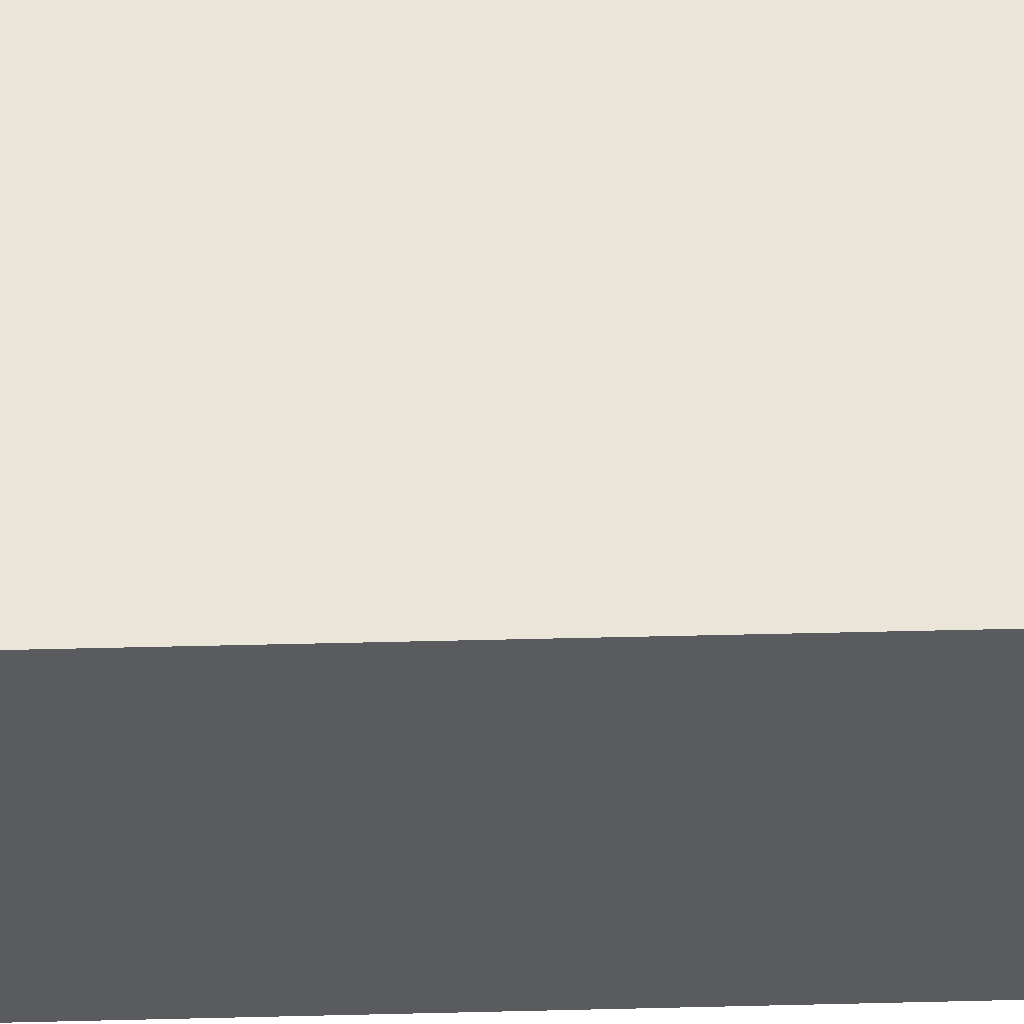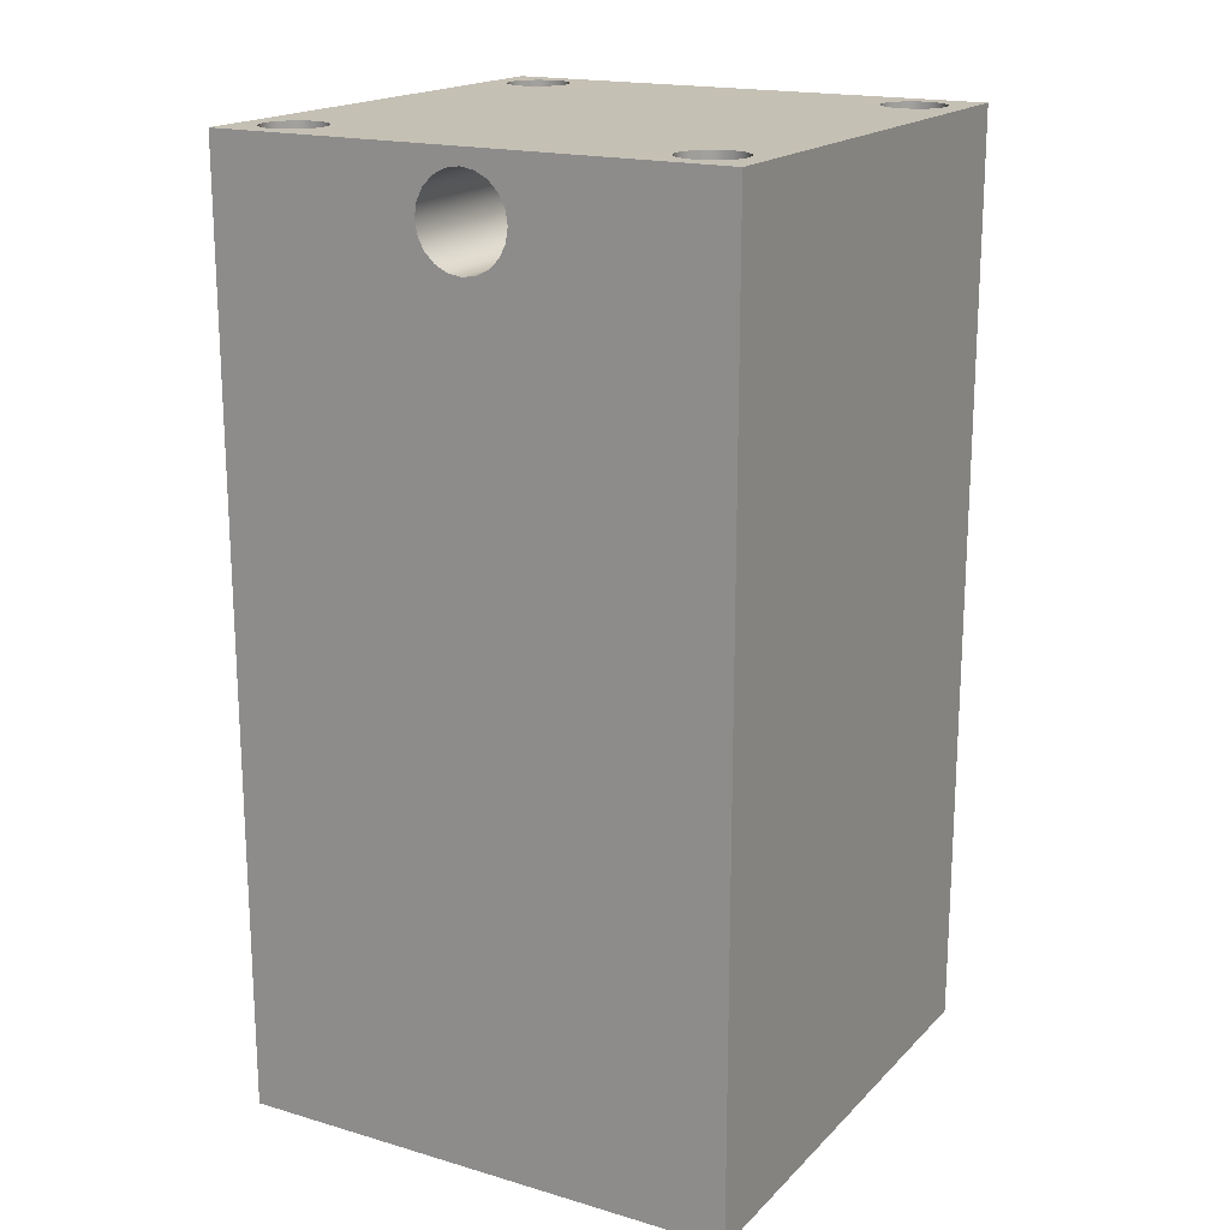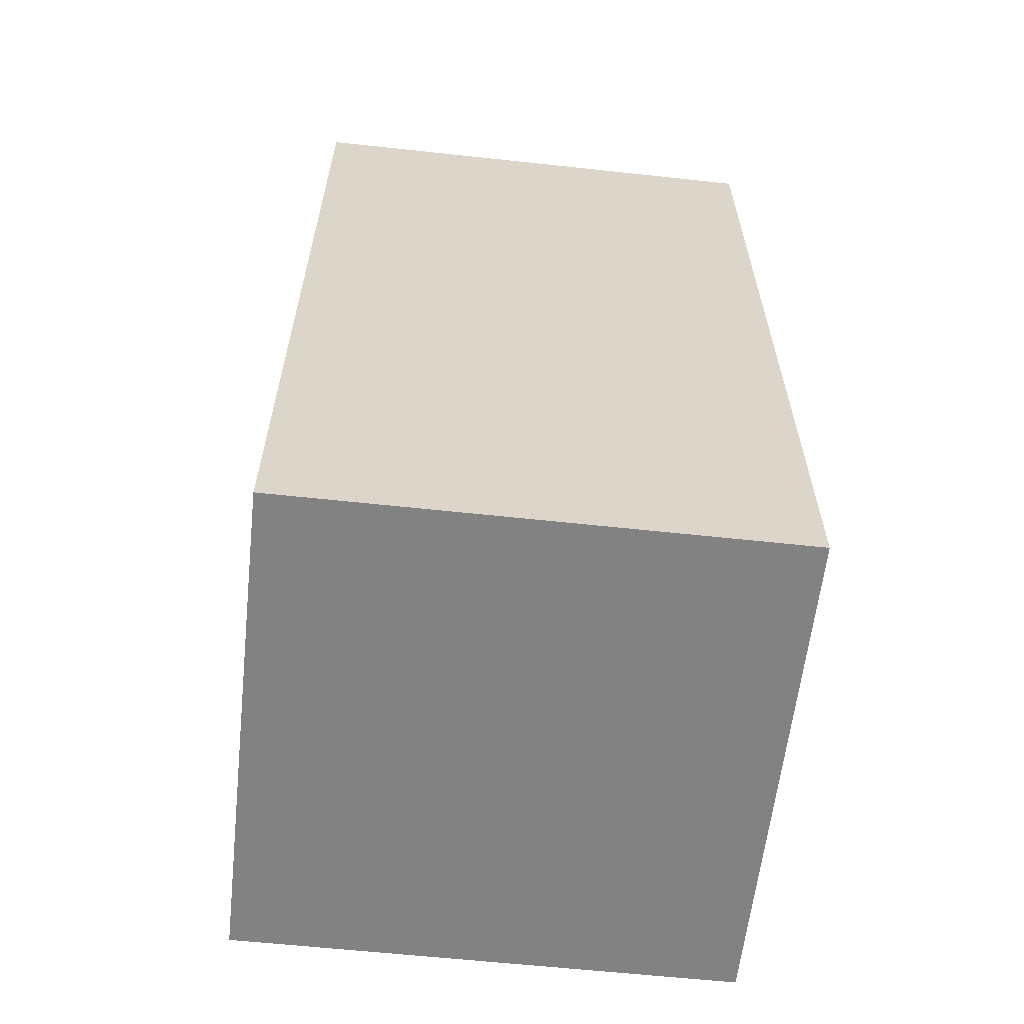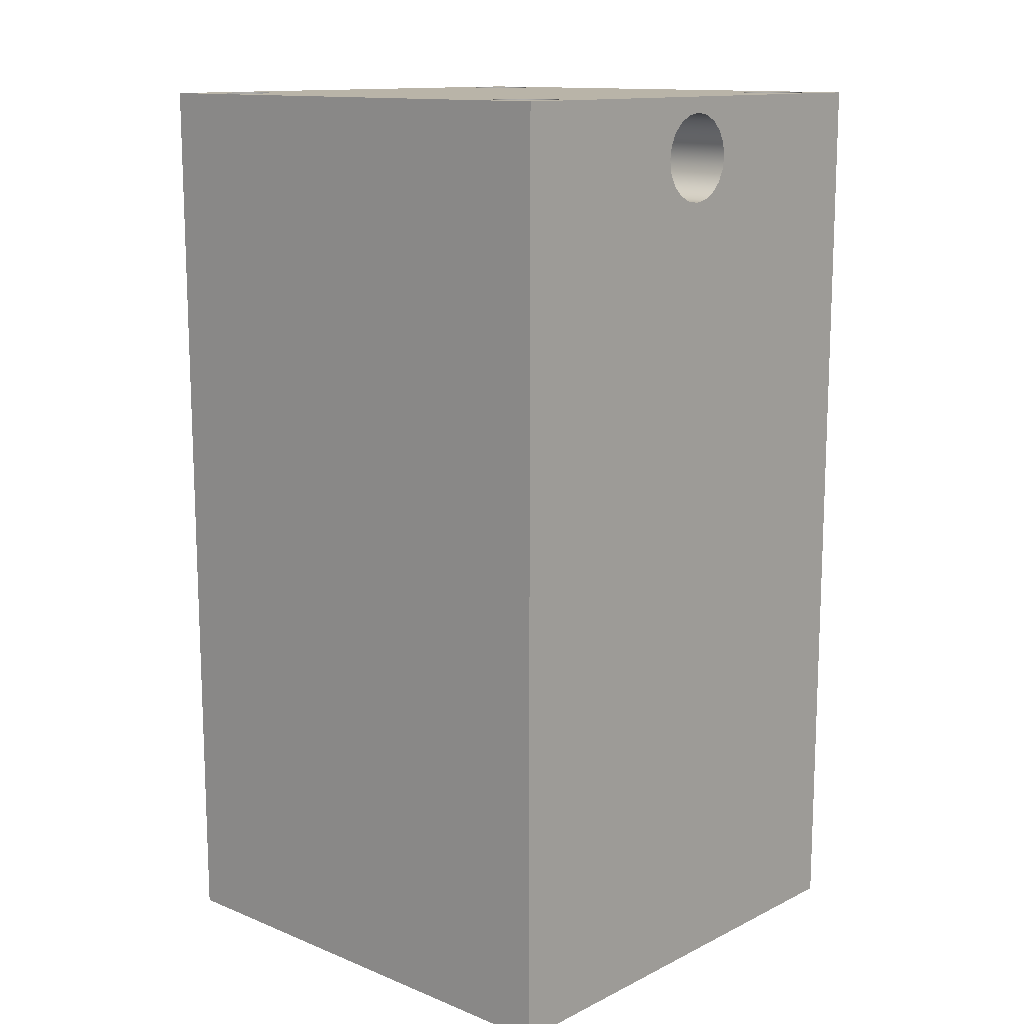
<metadata>
{"format":"obj","ext":"obj","renderer":"f3d","projection":"perspective","resolution":1024,"background":"white","views":[{"elev":56.8,"azim":88.6,"up":"+Z"},{"elev":18.2,"azim":29.5,"up":"+Y"},{"elev":-60.9,"azim":-96.3,"up":"+Y"},{"elev":13.1,"azim":132.3,"up":"+Y"}]}
</metadata>
<code>
v 1.045 4.381 2.54
v 1.056 4.312 2.54
v 1.088 4.249 2.54
v 1.138 4.199 2.54
v 1.201 4.167 2.54
v 1.27 4.156 2.54
v 1.339 4.167 2.54
v 1.402 4.199 2.54
v 1.452 4.249 2.54
v 1.484 4.312 2.54
v 1.495 4.381 2.54
v 1.484 4.45 2.54
v 1.452 4.513 2.54
v 1.402 4.563 2.54
v 1.339 4.595 2.54
v 1.27 4.606 2.54
v 1.201 4.595 2.54
v 1.138 4.563 2.54
v 1.088 4.513 2.54
v 1.056 4.45 2.54
v 1.045 4.381 0
v 1.056 4.45 0
v 1.088 4.513 0
v 1.138 4.563 0
v 1.201 4.595 0
v 1.27 4.606 0
v 1.339 4.595 0
v 1.402 4.563 0
v 1.452 4.513 0
v 1.484 4.45 0
v 1.495 4.381 0
v 1.484 4.312 0
v 1.452 4.249 0
v 1.402 4.199 0
v 1.339 4.167 0
v 1.27 4.156 0
v 1.201 4.167 0
v 1.138 4.199 0
v 1.088 4.249 0
v 1.056 4.312 0
v 1.045 4.381 2.54
v 1.045 4.381 0
v 0 4.686 0
v 0 0 0
v 0 0 2.54
v 0 4.686 2.54
v 1.045 4.381 2.54
v 1.056 4.45 2.54
v 1.088 4.513 2.54
v 1.138 4.563 2.54
v 1.201 4.595 2.54
v 1.27 4.606 2.54
v 1.339 4.595 2.54
v 1.402 4.563 2.54
v 1.452 4.513 2.54
v 1.484 4.45 2.54
v 1.495 4.381 2.54
v 1.484 4.312 2.54
v 1.452 4.249 2.54
v 1.402 4.199 2.54
v 1.339 4.167 2.54
v 1.27 4.156 2.54
v 1.201 4.167 2.54
v 1.138 4.199 2.54
v 1.088 4.249 2.54
v 1.056 4.312 2.54
v 0 4.686 2.54
v 0 0 2.54
v 2.54 0 2.54
v 2.54 4.686 2.54
v 2.54 0 0
v 2.54 4.686 0
v 2.54 4.686 2.54
v 2.54 0 2.54
v 1.045 4.381 0
v 1.056 4.312 0
v 1.088 4.249 0
v 1.138 4.199 0
v 1.201 4.167 0
v 1.27 4.156 0
v 1.339 4.167 0
v 1.402 4.199 0
v 1.452 4.249 0
v 1.484 4.312 0
v 1.495 4.381 0
v 1.484 4.45 0
v 1.452 4.513 0
v 1.402 4.563 0
v 1.339 4.595 0
v 1.27 4.606 0
v 1.201 4.595 0
v 1.138 4.563 0
v 1.088 4.513 0
v 1.056 4.45 0
v 0 0 0
v 0 4.686 0
v 2.54 4.686 0
v 2.54 0 0
v 0 0 0
v 2.54 0 0
v 2.54 0 2.54
v 0 0 2.54
v 0.4177 4.686 0.259
v 0.407 4.686 0.3163
v 0.3763 4.686 0.3659
v 0.3297 4.686 0.4011
v 0.2736 4.686 0.4171
v 0.2155 4.686 0.4117
v 0.1633 4.686 0.3857
v 0.124 4.686 0.3426
v 0.1029 4.686 0.2882
v 0.1029 4.686 0.2298
v 0.124 4.686 0.1754
v 0.1633 4.686 0.1323
v 0.2155 4.686 0.1063
v 0.2736 4.686 0.1009
v 0.3297 4.686 0.1169
v 0.3763 4.686 0.1521
v 0.407 4.686 0.2017
v 2.44 4.686 2.281
v 2.429 4.686 2.338
v 2.398 4.686 2.388
v 2.352 4.686 2.423
v 2.296 4.686 2.439
v 2.238 4.686 2.434
v 2.185 4.686 2.408
v 2.146 4.686 2.365
v 2.125 4.686 2.31
v 2.125 4.686 2.252
v 2.146 4.686 2.197
v 2.185 4.686 2.154
v 2.238 4.686 2.128
v 2.296 4.686 2.123
v 2.352 4.686 2.139
v 2.398 4.686 2.174
v 2.429 4.686 2.224
v 0.4176 4.686 2.281
v 0.4068 4.686 2.338
v 0.3761 4.686 2.388
v 0.3296 4.686 2.423
v 0.2734 4.686 2.439
v 0.2154 4.686 2.434
v 0.1631 4.686 2.408
v 0.1238 4.686 2.365
v 0.1028 4.686 2.31
v 0.1028 4.686 2.252
v 0.1238 4.686 2.197
v 0.1631 4.686 2.154
v 0.2154 4.686 2.128
v 0.2734 4.686 2.123
v 0.3296 4.686 2.139
v 0.3761 4.686 2.174
v 0.4068 4.686 2.224
v 2.44 4.686 0.259
v 2.429 4.686 0.3163
v 2.398 4.686 0.3659
v 2.352 4.686 0.4011
v 2.296 4.686 0.4171
v 2.238 4.686 0.4117
v 2.185 4.686 0.3857
v 2.146 4.686 0.3426
v 2.125 4.686 0.2882
v 2.125 4.686 0.2298
v 2.146 4.686 0.1754
v 2.185 4.686 0.1323
v 2.238 4.686 0.1063
v 2.296 4.686 0.1009
v 2.352 4.686 0.1169
v 2.398 4.686 0.1521
v 2.429 4.686 0.2017
v 2.54 4.686 0
v 0 4.686 0
v 0 4.686 2.54
v 2.54 4.686 2.54
v 2.44 3.886 2.281
v 2.429 3.886 2.224
v 2.398 3.886 2.174
v 2.352 3.886 2.139
v 2.296 3.886 2.123
v 2.238 3.886 2.128
v 2.185 3.886 2.154
v 2.146 3.886 2.197
v 2.125 3.886 2.252
v 2.125 3.886 2.31
v 2.146 3.886 2.365
v 2.185 3.886 2.408
v 2.238 3.886 2.434
v 2.296 3.886 2.439
v 2.352 3.886 2.423
v 2.398 3.886 2.388
v 2.429 3.886 2.338
v 0.4177 3.886 0.259
v 0.407 3.886 0.3163
v 0.3763 3.886 0.3659
v 0.3297 3.886 0.4011
v 0.2736 3.886 0.4171
v 0.2155 3.886 0.4117
v 0.1633 3.886 0.3857
v 0.124 3.886 0.3426
v 0.1029 3.886 0.2882
v 0.1029 3.886 0.2298
v 0.124 3.886 0.1754
v 0.1633 3.886 0.1323
v 0.2155 3.886 0.1063
v 0.2736 3.886 0.1009
v 0.3297 3.886 0.1169
v 0.3763 3.886 0.1521
v 0.407 3.886 0.2017
v 0.4177 4.686 0.259
v 0.407 4.686 0.2017
v 0.3763 4.686 0.1521
v 0.3297 4.686 0.1169
v 0.2736 4.686 0.1009
v 0.2155 4.686 0.1063
v 0.1633 4.686 0.1323
v 0.124 4.686 0.1754
v 0.1029 4.686 0.2298
v 0.1029 4.686 0.2882
v 0.124 4.686 0.3426
v 0.1633 4.686 0.3857
v 0.2155 4.686 0.4117
v 0.2736 4.686 0.4171
v 0.3297 4.686 0.4011
v 0.3763 4.686 0.3659
v 0.407 4.686 0.3163
v 0.4177 3.886 0.259
v 0.4177 4.686 0.259
v 0.4177 3.886 0.259
v 0.407 3.886 0.2017
v 0.3763 3.886 0.1521
v 0.3297 3.886 0.1169
v 0.2736 3.886 0.1009
v 0.2155 3.886 0.1063
v 0.1633 3.886 0.1323
v 0.124 3.886 0.1754
v 0.1029 3.886 0.2298
v 0.1029 3.886 0.2882
v 0.124 3.886 0.3426
v 0.1633 3.886 0.3857
v 0.2155 3.886 0.4117
v 0.2736 3.886 0.4171
v 0.3297 3.886 0.4011
v 0.3763 3.886 0.3659
v 0.407 3.886 0.3163
v 2.44 3.886 2.281
v 2.429 3.886 2.338
v 2.398 3.886 2.388
v 2.352 3.886 2.423
v 2.296 3.886 2.439
v 2.238 3.886 2.434
v 2.185 3.886 2.408
v 2.146 3.886 2.365
v 2.125 3.886 2.31
v 2.125 3.886 2.252
v 2.146 3.886 2.197
v 2.185 3.886 2.154
v 2.238 3.886 2.128
v 2.296 3.886 2.123
v 2.352 3.886 2.139
v 2.398 3.886 2.174
v 2.429 3.886 2.224
v 2.44 4.686 2.281
v 2.429 4.686 2.224
v 2.398 4.686 2.174
v 2.352 4.686 2.139
v 2.296 4.686 2.123
v 2.238 4.686 2.128
v 2.185 4.686 2.154
v 2.146 4.686 2.197
v 2.125 4.686 2.252
v 2.125 4.686 2.31
v 2.146 4.686 2.365
v 2.185 4.686 2.408
v 2.238 4.686 2.434
v 2.296 4.686 2.439
v 2.352 4.686 2.423
v 2.398 4.686 2.388
v 2.429 4.686 2.338
v 2.44 3.886 2.281
v 2.44 4.686 2.281
v 2.44 3.886 0.259
v 2.429 3.886 0.3163
v 2.398 3.886 0.3659
v 2.352 3.886 0.4011
v 2.296 3.886 0.4171
v 2.238 3.886 0.4117
v 2.185 3.886 0.3857
v 2.146 3.886 0.3426
v 2.125 3.886 0.2882
v 2.125 3.886 0.2298
v 2.146 3.886 0.1754
v 2.185 3.886 0.1323
v 2.238 3.886 0.1063
v 2.296 3.886 0.1009
v 2.352 3.886 0.1169
v 2.398 3.886 0.1521
v 2.429 3.886 0.2017
v 2.44 4.686 0.259
v 2.429 4.686 0.2017
v 2.398 4.686 0.1521
v 2.352 4.686 0.1169
v 2.296 4.686 0.1009
v 2.238 4.686 0.1063
v 2.185 4.686 0.1323
v 2.146 4.686 0.1754
v 2.125 4.686 0.2298
v 2.125 4.686 0.2882
v 2.146 4.686 0.3426
v 2.185 4.686 0.3857
v 2.238 4.686 0.4117
v 2.296 4.686 0.4171
v 2.352 4.686 0.4011
v 2.398 4.686 0.3659
v 2.429 4.686 0.3163
v 2.44 3.886 0.259
v 2.44 4.686 0.259
v 0.4176 3.886 2.281
v 0.4068 3.886 2.338
v 0.3761 3.886 2.388
v 0.3296 3.886 2.423
v 0.2734 3.886 2.439
v 0.2154 3.886 2.434
v 0.1631 3.886 2.408
v 0.1238 3.886 2.365
v 0.1028 3.886 2.31
v 0.1028 3.886 2.252
v 0.1238 3.886 2.197
v 0.1631 3.886 2.154
v 0.2154 3.886 2.128
v 0.2734 3.886 2.123
v 0.3296 3.886 2.139
v 0.3761 3.886 2.174
v 0.4068 3.886 2.224
v 0.4176 4.686 2.281
v 0.4068 4.686 2.224
v 0.3761 4.686 2.174
v 0.3296 4.686 2.139
v 0.2734 4.686 2.123
v 0.2154 4.686 2.128
v 0.1631 4.686 2.154
v 0.1238 4.686 2.197
v 0.1028 4.686 2.252
v 0.1028 4.686 2.31
v 0.1238 4.686 2.365
v 0.1631 4.686 2.408
v 0.2154 4.686 2.434
v 0.2734 4.686 2.439
v 0.3296 4.686 2.423
v 0.3761 4.686 2.388
v 0.4068 4.686 2.338
v 0.4176 3.886 2.281
v 0.4176 4.686 2.281
v 2.44 3.886 0.259
v 2.429 3.886 0.2017
v 2.398 3.886 0.1521
v 2.352 3.886 0.1169
v 2.296 3.886 0.1009
v 2.238 3.886 0.1063
v 2.185 3.886 0.1323
v 2.146 3.886 0.1754
v 2.125 3.886 0.2298
v 2.125 3.886 0.2882
v 2.146 3.886 0.3426
v 2.185 3.886 0.3857
v 2.238 3.886 0.4117
v 2.296 3.886 0.4171
v 2.352 3.886 0.4011
v 2.398 3.886 0.3659
v 2.429 3.886 0.3163
v 0.4176 3.886 2.281
v 0.4068 3.886 2.224
v 0.3761 3.886 2.174
v 0.3296 3.886 2.139
v 0.2734 3.886 2.123
v 0.2154 3.886 2.128
v 0.1631 3.886 2.154
v 0.1238 3.886 2.197
v 0.1028 3.886 2.252
v 0.1028 3.886 2.31
v 0.1238 3.886 2.365
v 0.1631 3.886 2.408
v 0.2154 3.886 2.434
v 0.2734 3.886 2.439
v 0.3296 3.886 2.423
v 0.3761 3.886 2.388
v 0.4068 3.886 2.338
f 2 40 1
f 1 40 42
f 41 21 20
f 20 21 22
f 20 22 19
f 19 22 23
f 19 23 18
f 18 23 24
f 18 24 17
f 17 24 25
f 17 25 16
f 16 25 26
f 16 26 15
f 15 26 27
f 15 27 14
f 14 27 28
f 14 28 13
f 13 28 29
f 13 29 12
f 12 29 30
f 12 30 11
f 11 30 31
f 11 31 10
f 10 31 32
f 10 32 9
f 9 32 33
f 9 33 8
f 8 33 34
f 8 34 7
f 7 34 35
f 7 35 6
f 6 35 36
f 6 36 5
f 5 36 37
f 5 37 4
f 4 37 38
f 4 38 3
f 3 38 39
f 3 39 2
f 2 39 40
f 43 44 46
f 46 44 45
f 66 47 67
f 67 47 48
f 67 48 49
f 49 50 67
f 67 50 51
f 67 51 52
f 67 52 70
f 70 52 53
f 70 53 54
f 54 55 70
f 70 55 56
f 70 56 57
f 57 58 70
f 70 58 59
f 70 59 69
f 69 59 60
f 69 60 61
f 61 62 69
f 69 62 68
f 68 62 63
f 68 63 64
f 64 65 68
f 68 65 67
f 67 65 66
f 71 72 74
f 74 72 73
f 94 75 96
f 96 75 76
f 96 76 77
f 96 77 95
f 95 77 78
f 95 78 79
f 79 80 95
f 95 80 98
f 98 80 81
f 98 81 82
f 82 83 98
f 98 83 97
f 97 83 84
f 97 84 85
f 85 86 97
f 97 86 87
f 97 87 88
f 88 89 97
f 97 89 90
f 97 90 96
f 96 90 91
f 96 91 92
f 92 93 96
f 96 93 94
f 99 100 102
f 102 100 101
f 104 162 103
f 103 162 163
f 103 163 119
f 119 163 164
f 119 164 118
f 118 164 165
f 118 165 117
f 117 165 166
f 117 166 172
f 172 166 171
f 171 166 167
f 171 167 168
f 162 104 161
f 161 104 105
f 161 105 160
f 160 105 131
f 160 131 132
f 131 105 152
f 152 105 106
f 152 106 151
f 151 106 107
f 151 107 150
f 150 107 108
f 150 108 149
f 149 108 109
f 149 109 148
f 148 109 110
f 148 110 147
f 147 110 111
f 147 111 146
f 146 111 172
f 146 172 173
f 111 112 172
f 172 112 113
f 172 113 114
f 114 115 172
f 172 115 116
f 172 116 117
f 136 120 174
f 174 120 121
f 174 121 122
f 122 123 174
f 174 123 124
f 174 124 125
f 126 140 125
f 125 140 173
f 125 173 174
f 140 126 139
f 139 126 127
f 139 127 138
f 138 127 128
f 138 128 137
f 137 128 129
f 137 129 153
f 153 129 130
f 153 130 152
f 152 130 131
f 160 132 159
f 159 132 133
f 159 133 158
f 158 133 157
f 157 133 134
f 157 134 156
f 156 134 135
f 156 135 155
f 155 135 136
f 155 136 171
f 171 136 174
f 140 141 173
f 173 141 142
f 173 142 143
f 143 144 173
f 173 144 145
f 173 145 146
f 170 154 171
f 171 154 155
f 168 169 171
f 171 169 170
f 176 183 175
f 175 183 184
f 175 184 191
f 191 184 185
f 191 185 190
f 190 185 186
f 190 186 189
f 189 186 187
f 189 187 188
f 183 176 182
f 182 176 177
f 182 177 181
f 181 177 178
f 181 178 180
f 180 178 179
f 193 225 192
f 192 225 227
f 226 209 208
f 208 209 210
f 208 210 207
f 207 210 211
f 207 211 206
f 206 211 212
f 206 212 205
f 205 212 213
f 205 213 204
f 204 213 214
f 204 214 203
f 203 214 215
f 203 215 202
f 202 215 216
f 202 216 201
f 201 216 217
f 201 217 200
f 200 217 218
f 200 218 199
f 199 218 219
f 199 219 198
f 198 219 220
f 198 220 197
f 197 220 221
f 197 221 196
f 196 221 222
f 196 222 195
f 195 222 223
f 195 223 194
f 194 223 224
f 194 224 193
f 193 224 225
f 229 236 228
f 228 236 237
f 228 237 244
f 244 237 238
f 244 238 243
f 243 238 239
f 243 239 242
f 242 239 240
f 242 240 241
f 236 229 235
f 235 229 230
f 235 230 234
f 234 230 231
f 234 231 233
f 233 231 232
f 246 278 245
f 245 278 280
f 279 262 261
f 261 262 263
f 261 263 260
f 260 263 264
f 260 264 259
f 259 264 265
f 259 265 258
f 258 265 266
f 258 266 257
f 257 266 267
f 257 267 256
f 256 267 268
f 256 268 255
f 255 268 269
f 255 269 254
f 254 269 270
f 254 270 253
f 253 270 271
f 253 271 252
f 252 271 272
f 252 272 251
f 251 272 273
f 251 273 250
f 250 273 274
f 250 274 249
f 249 274 275
f 249 275 248
f 248 275 276
f 248 276 247
f 247 276 277
f 247 277 246
f 246 277 278
f 282 314 281
f 281 314 316
f 315 298 297
f 297 298 299
f 297 299 296
f 296 299 300
f 296 300 295
f 295 300 301
f 295 301 294
f 294 301 302
f 294 302 293
f 293 302 303
f 293 303 292
f 292 303 304
f 292 304 291
f 291 304 305
f 291 305 290
f 290 305 306
f 290 306 289
f 289 306 307
f 289 307 288
f 288 307 308
f 288 308 287
f 287 308 309
f 287 309 286
f 286 309 310
f 286 310 285
f 285 310 311
f 285 311 284
f 284 311 312
f 284 312 283
f 283 312 313
f 283 313 282
f 282 313 314
f 318 350 317
f 317 350 352
f 351 334 333
f 333 334 335
f 333 335 332
f 332 335 336
f 332 336 331
f 331 336 337
f 331 337 330
f 330 337 338
f 330 338 329
f 329 338 339
f 329 339 328
f 328 339 340
f 328 340 327
f 327 340 341
f 327 341 326
f 326 341 342
f 326 342 325
f 325 342 343
f 325 343 324
f 324 343 344
f 324 344 323
f 323 344 345
f 323 345 322
f 322 345 346
f 322 346 321
f 321 346 347
f 321 347 320
f 320 347 348
f 320 348 319
f 319 348 349
f 319 349 318
f 318 349 350
f 354 361 353
f 353 361 362
f 353 362 369
f 369 362 363
f 369 363 368
f 368 363 364
f 368 364 367
f 367 364 365
f 367 365 366
f 361 354 360
f 360 354 355
f 360 355 359
f 359 355 356
f 359 356 358
f 358 356 357
f 371 378 370
f 370 378 379
f 370 379 386
f 386 379 380
f 386 380 385
f 385 380 381
f 385 381 384
f 384 381 382
f 384 382 383
f 378 371 377
f 377 371 372
f 377 372 376
f 376 372 373
f 376 373 375
f 375 373 374

</code>
